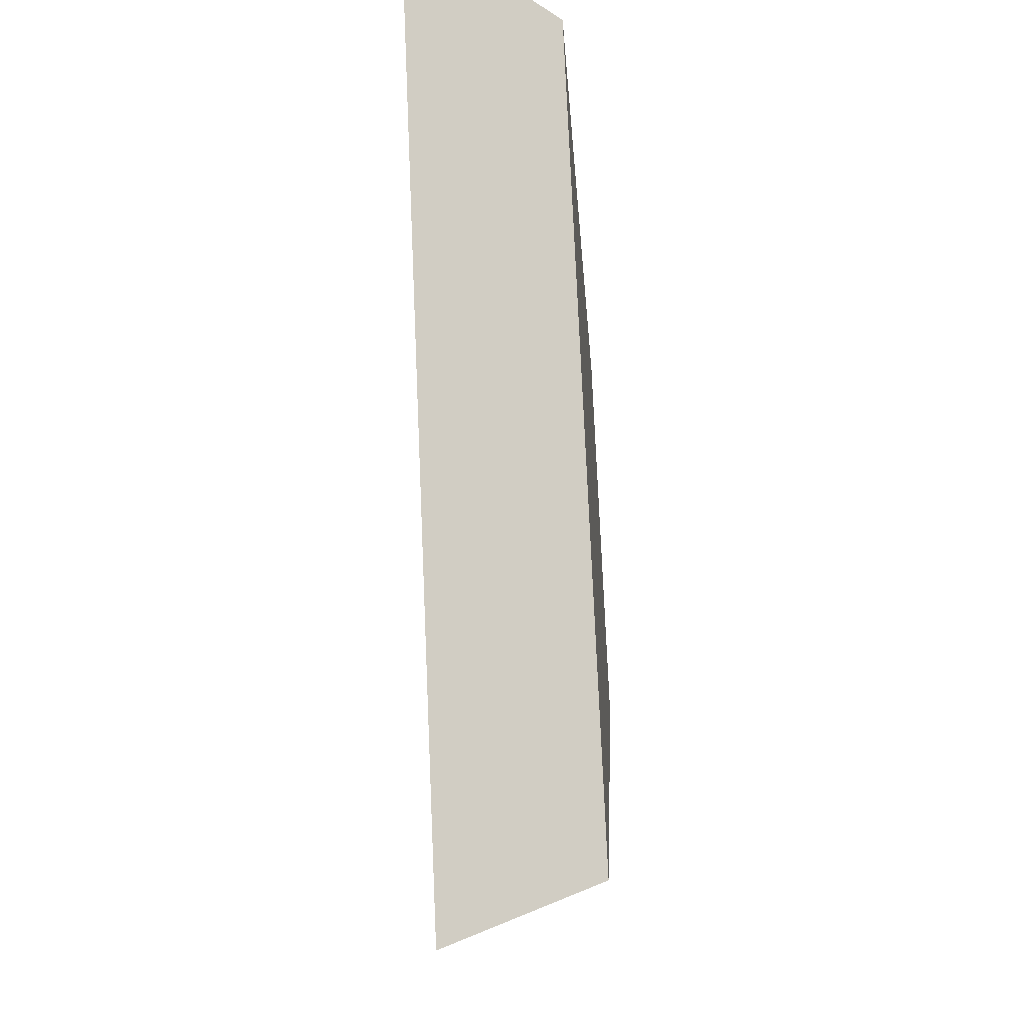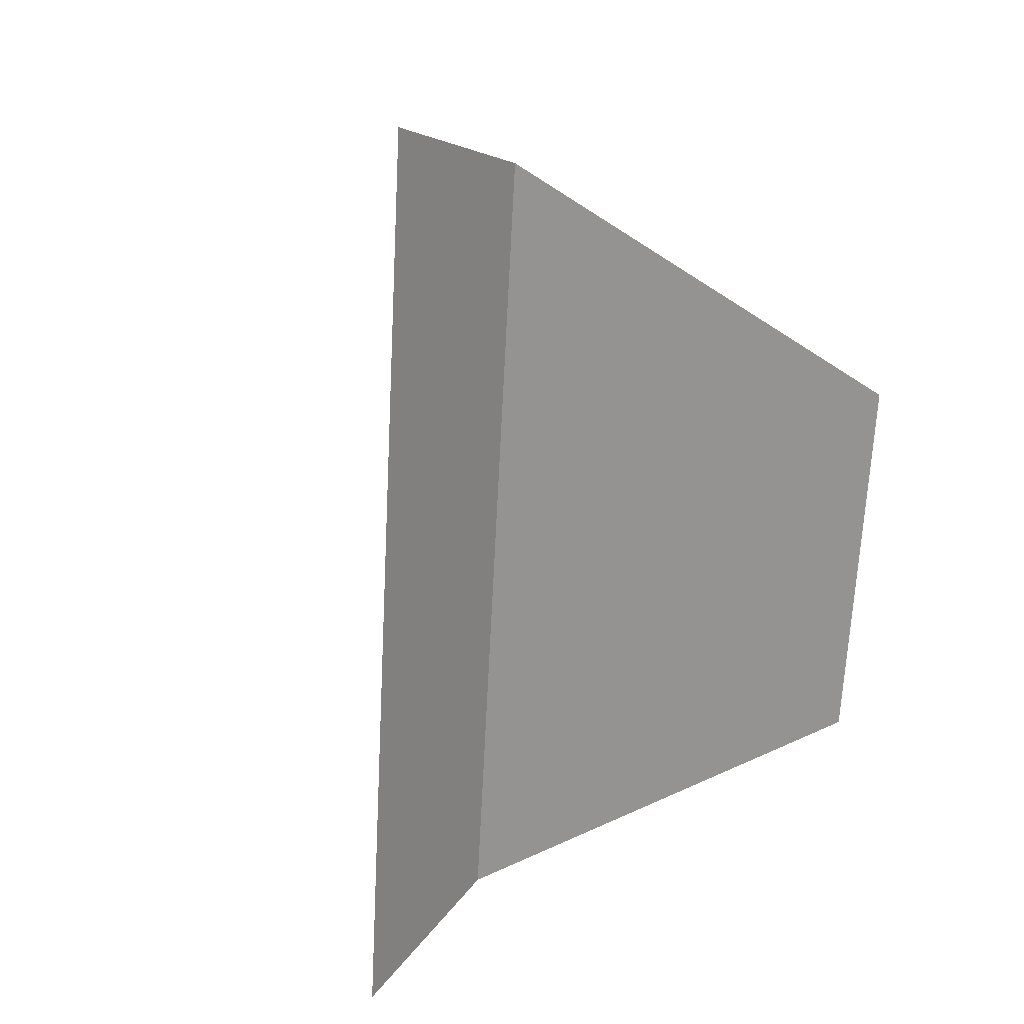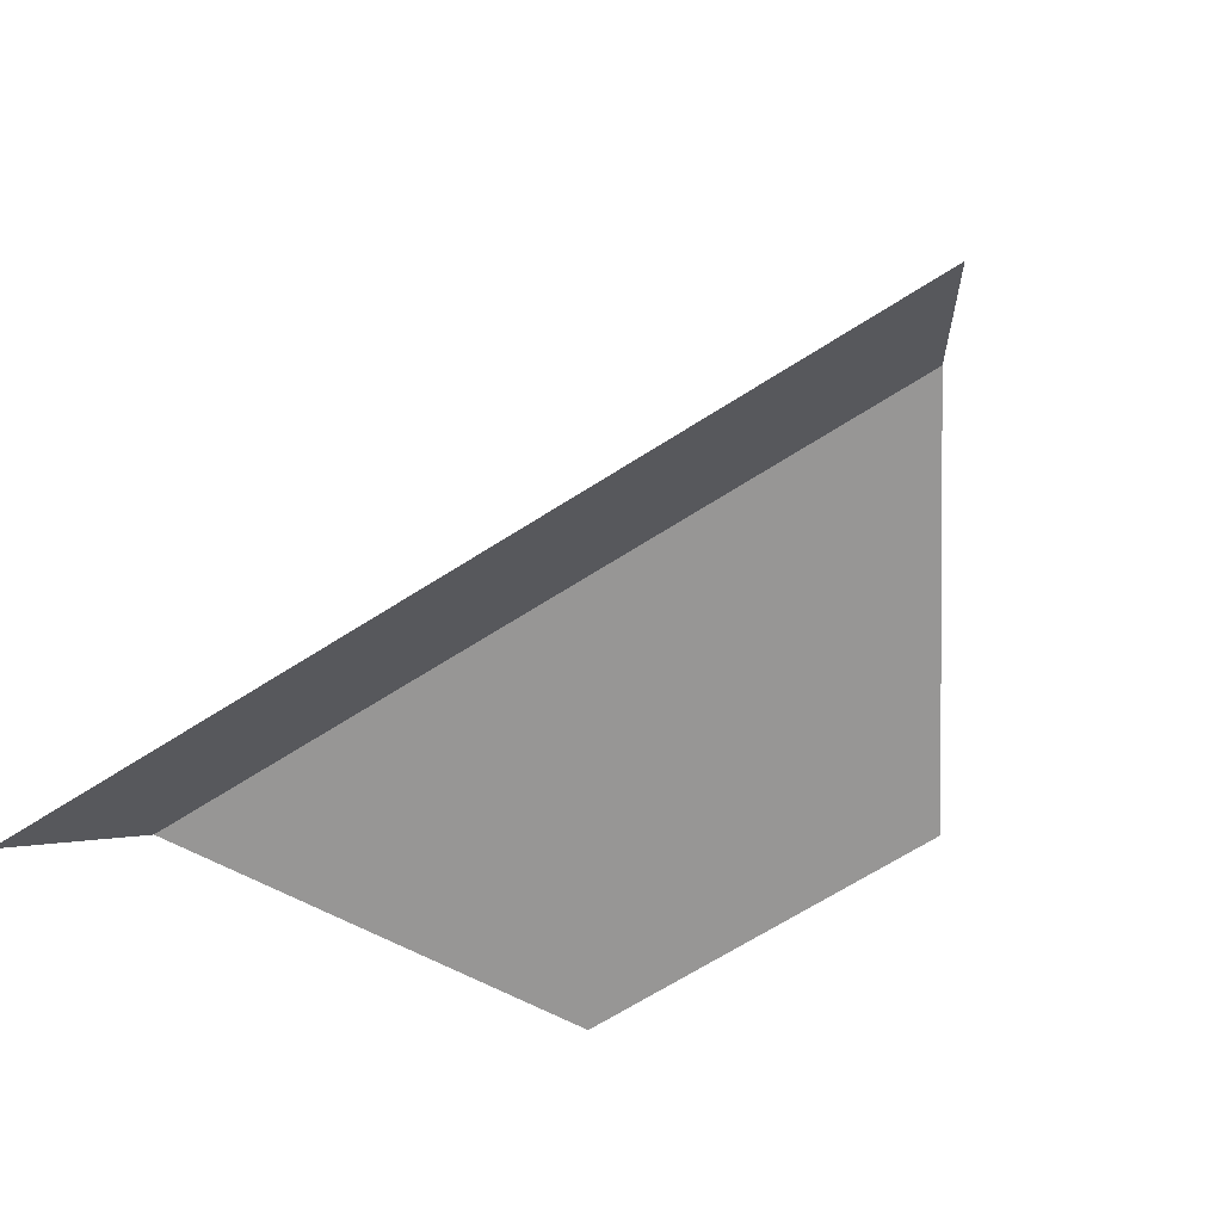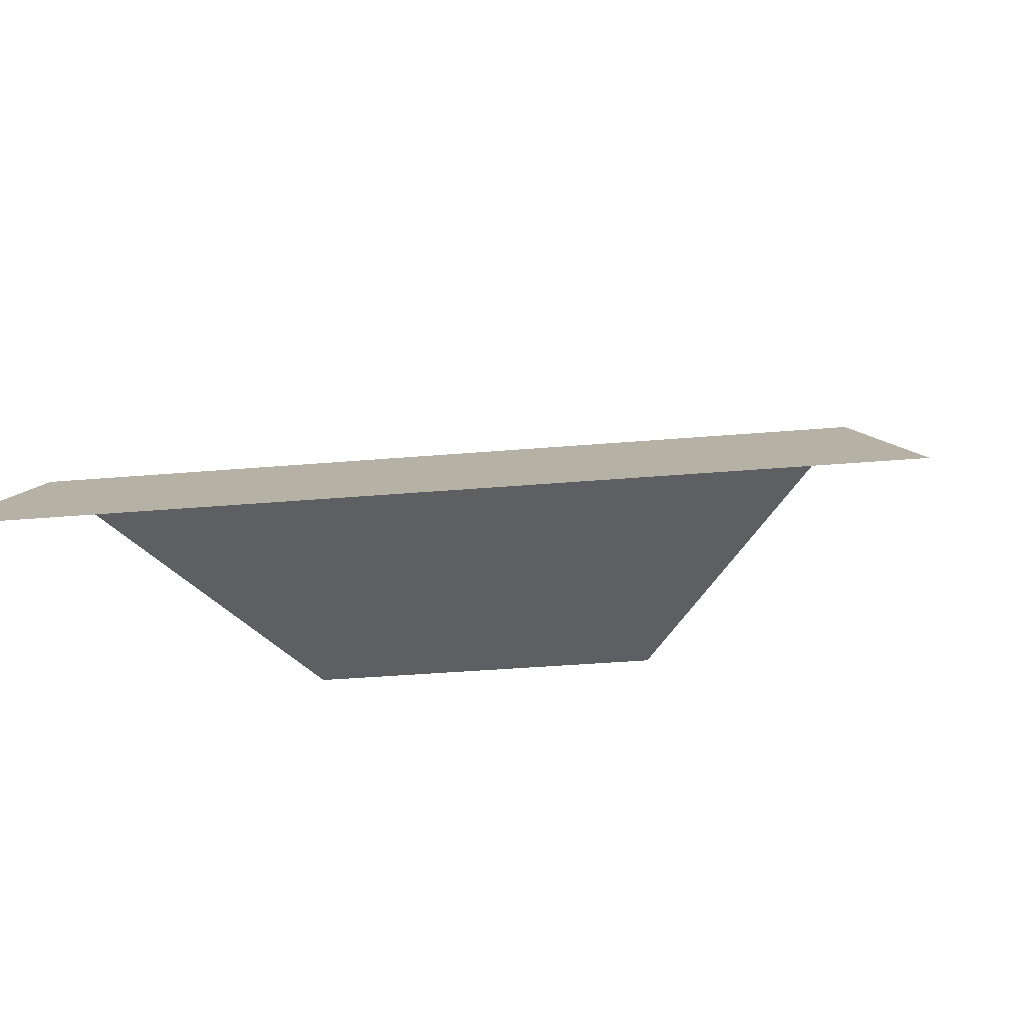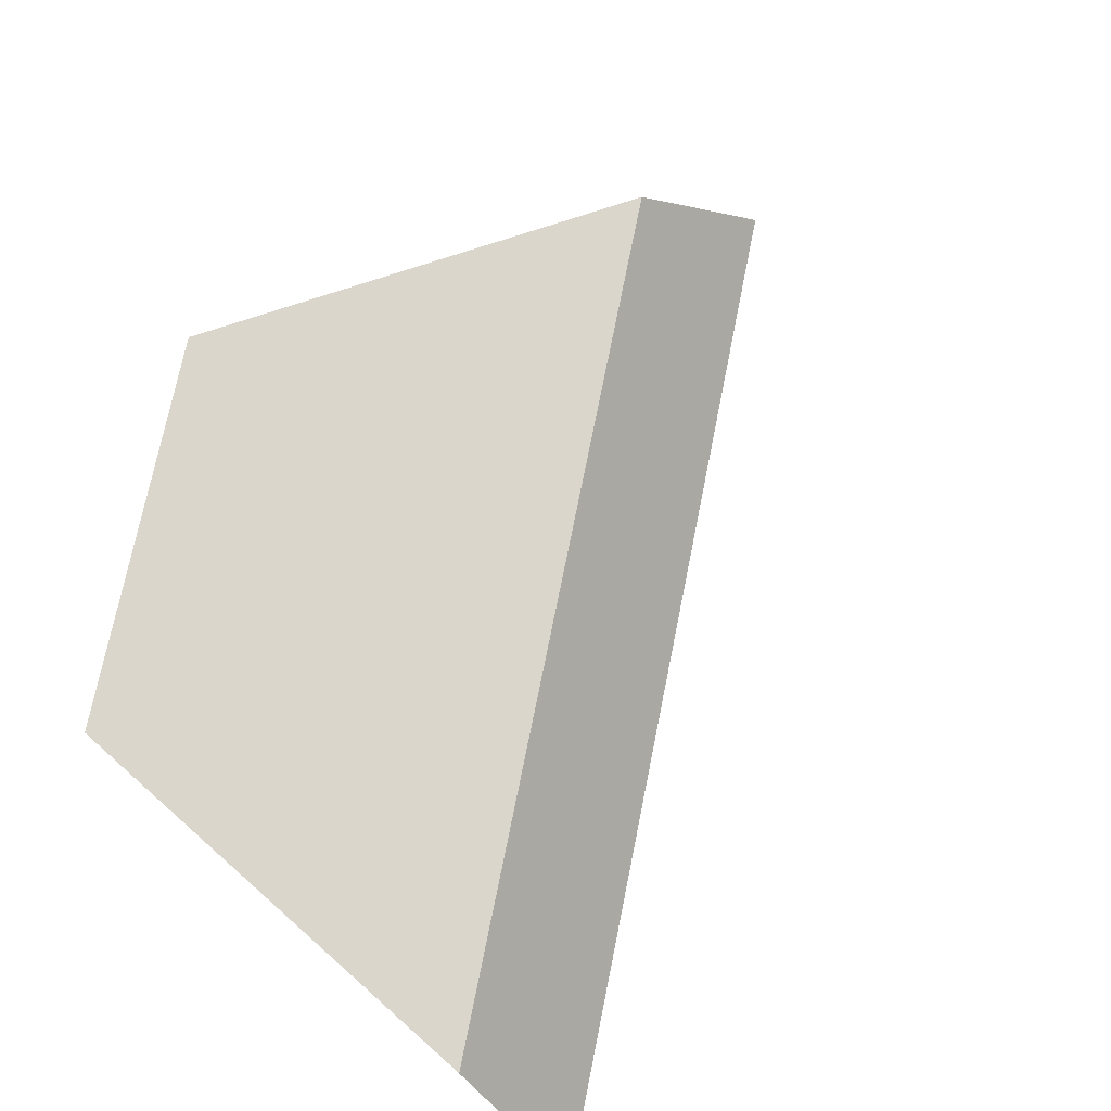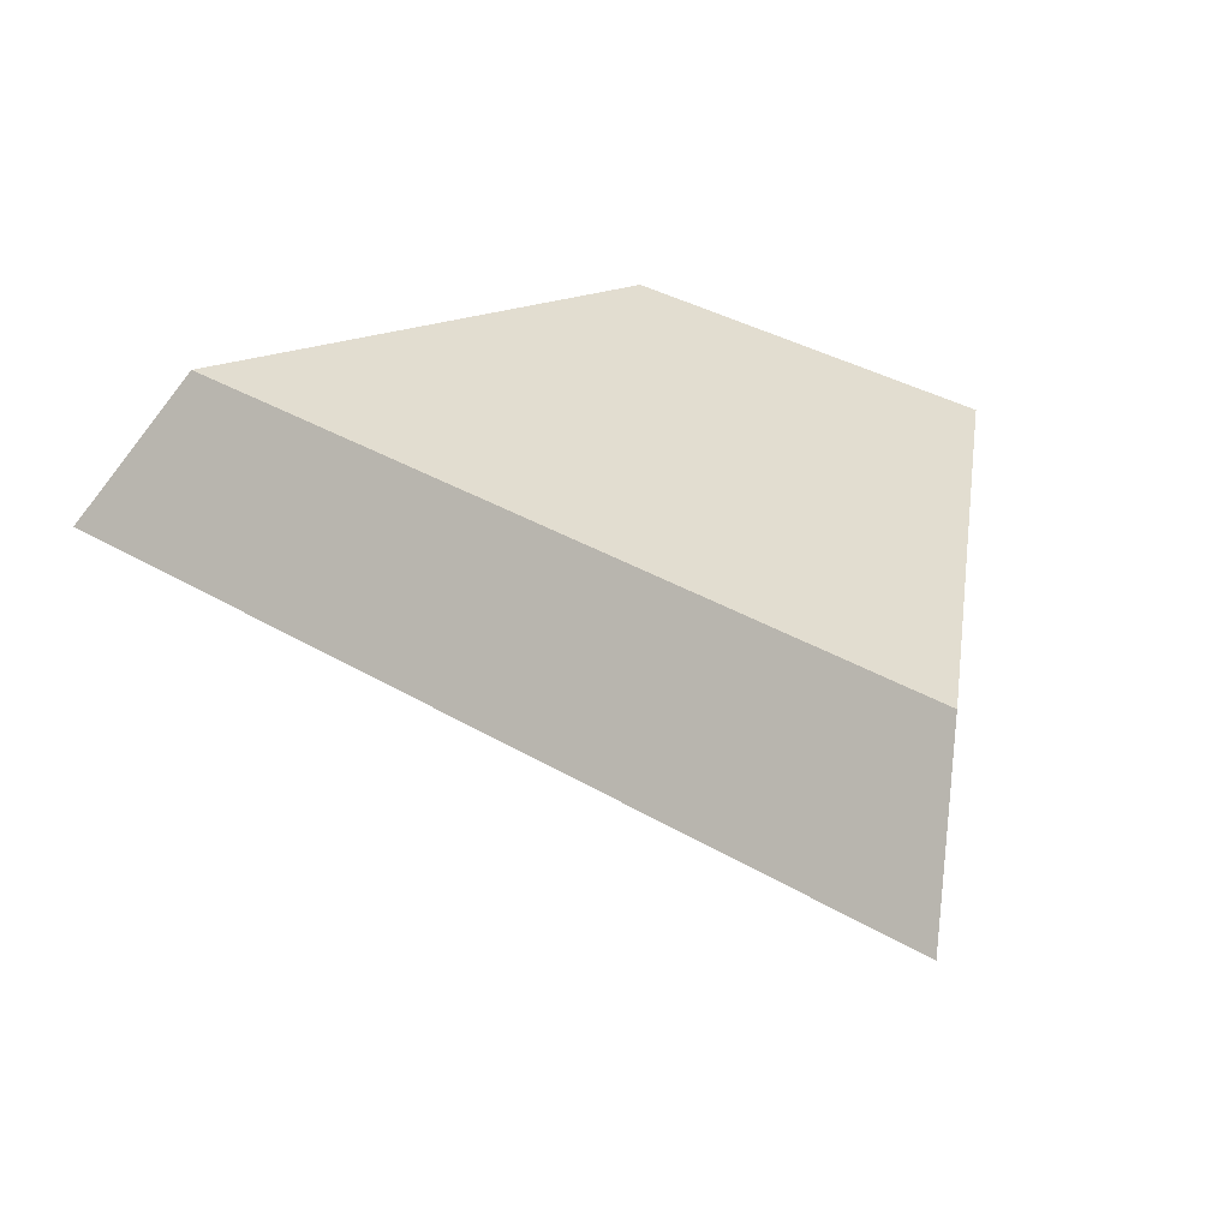
<metadata>
{"format":"obj","ext":"obj","renderer":"f3d","projection":"perspective","resolution":1024,"background":"white","views":[{"elev":-45.6,"azim":94.9,"up":"+Z"},{"elev":-66.8,"azim":-152.9,"up":"+Y"},{"elev":-68.0,"azim":152.5,"up":"+Y"},{"elev":-39.5,"azim":126.0,"up":"+Y"},{"elev":73.8,"azim":41.4,"up":"+Y"},{"elev":35.4,"azim":158.3,"up":"+Y"}]}
</metadata>
<code>
g default
v 0.5 0 -0.866
v 1 0 0
v 0.4337 0.1487 -0.7511
v 0.8673 0.1487 0
v 0.4 0.1487 0
v 0.2 0.1487 -0.3464
g tile_part1 tile_parts tile
f 2 1 3 4
f 4 3 6 5

</code>
